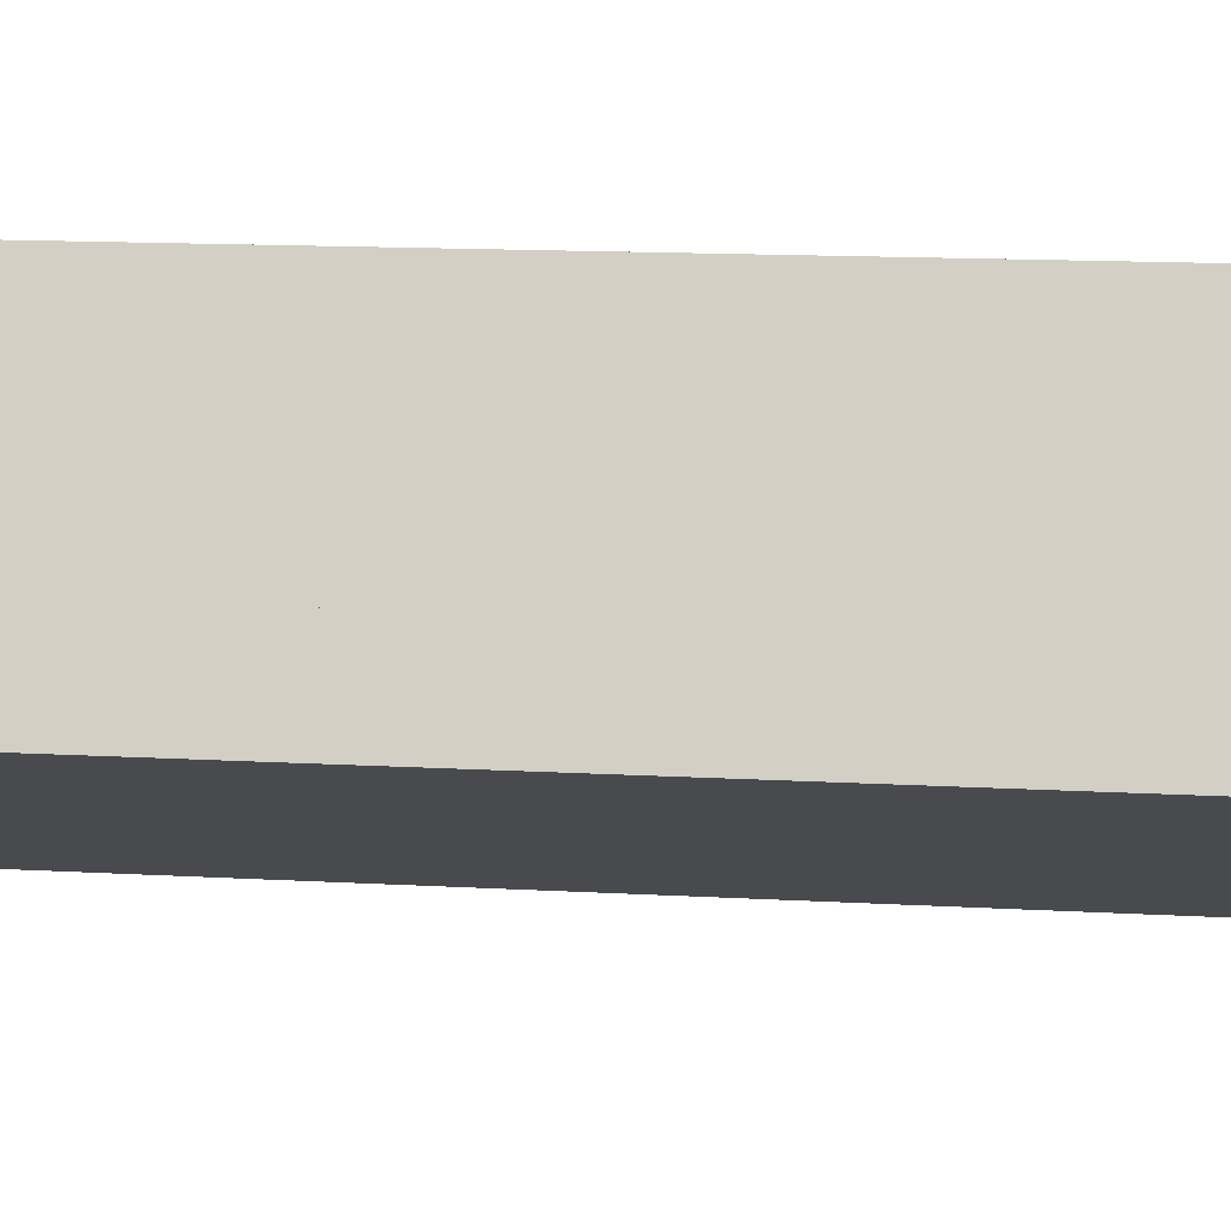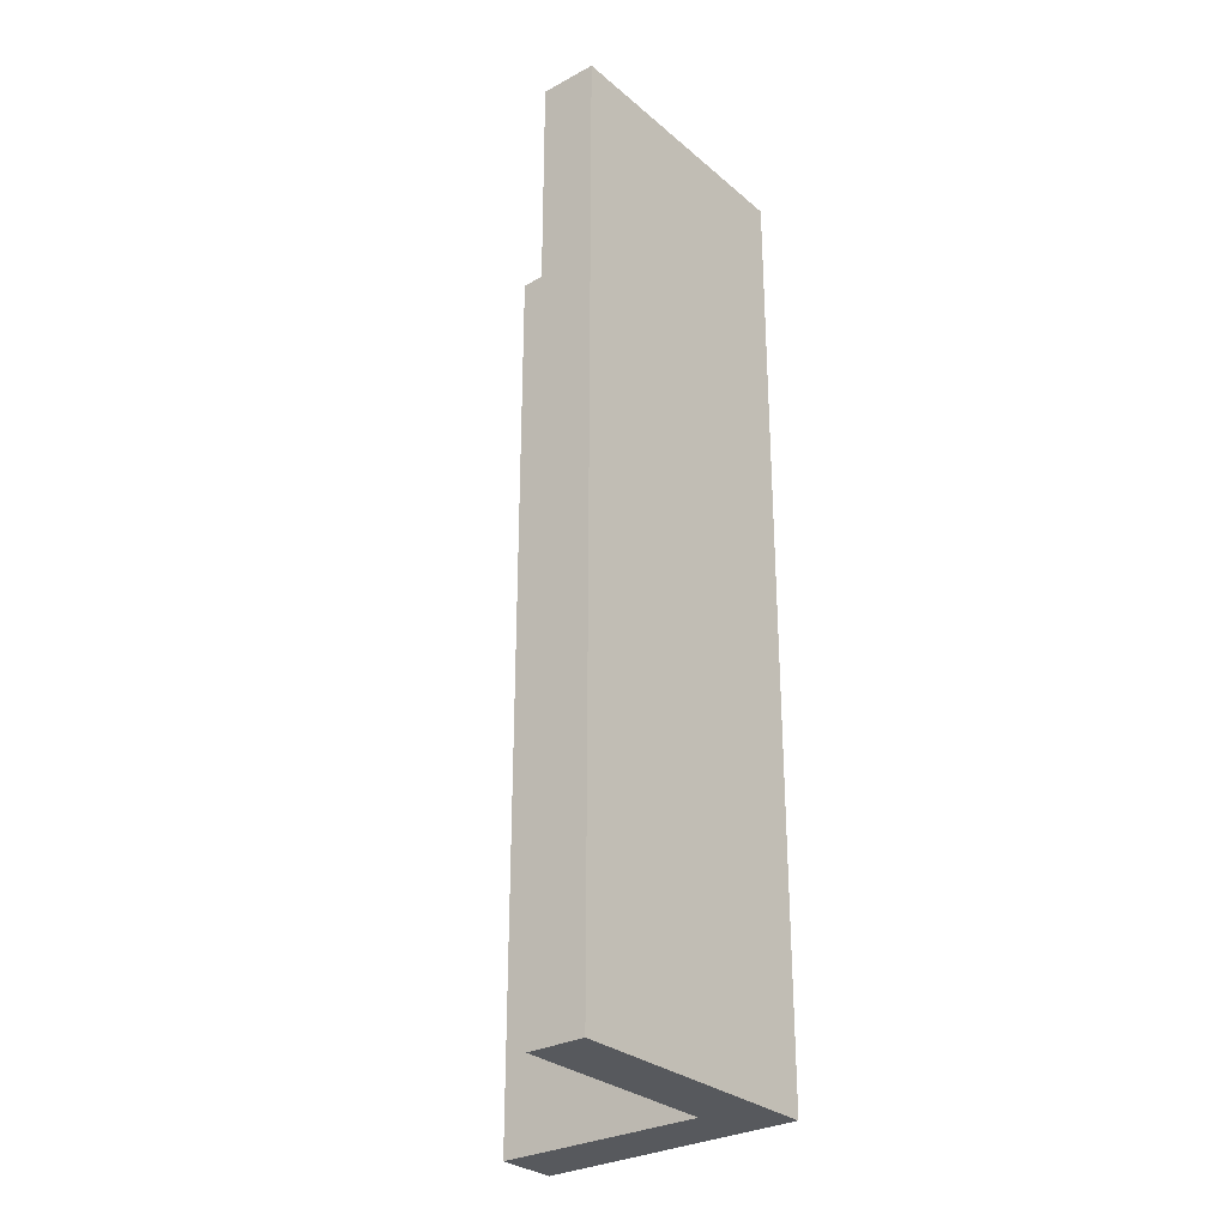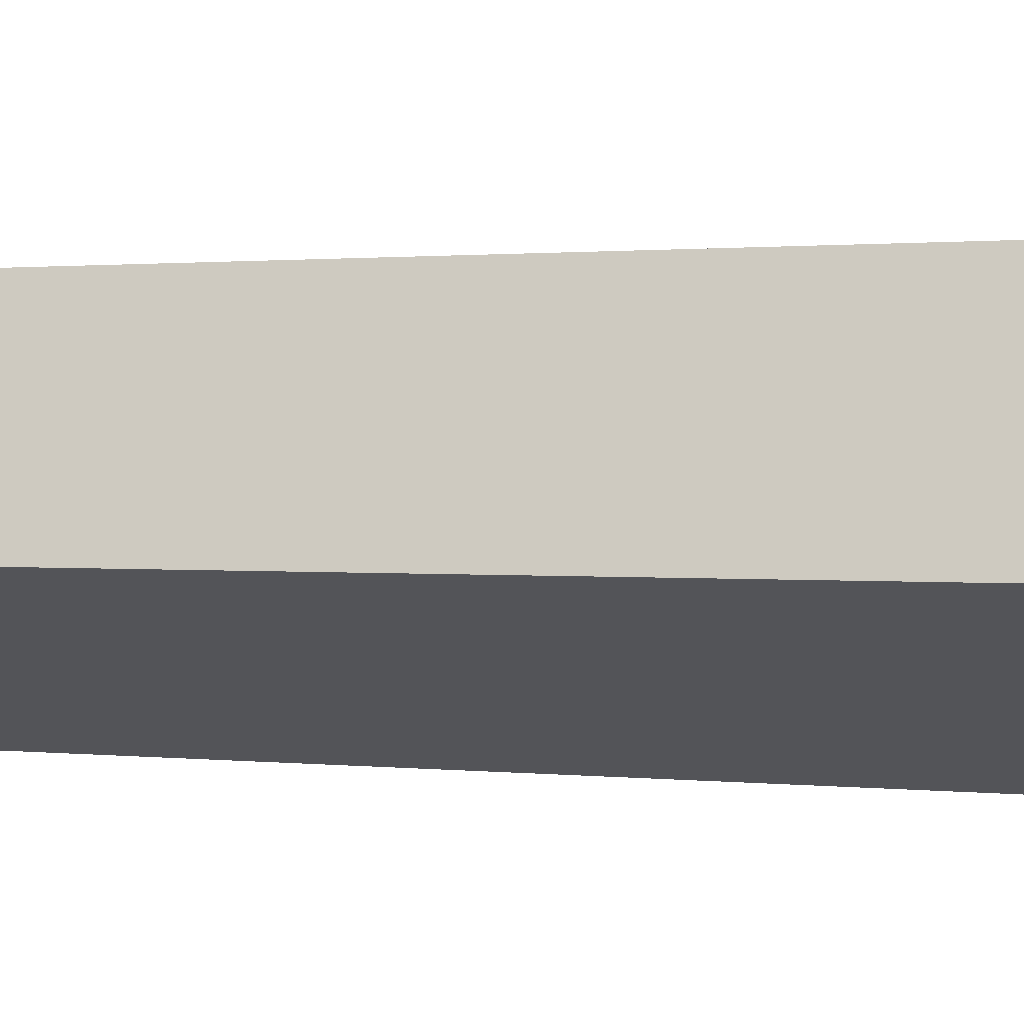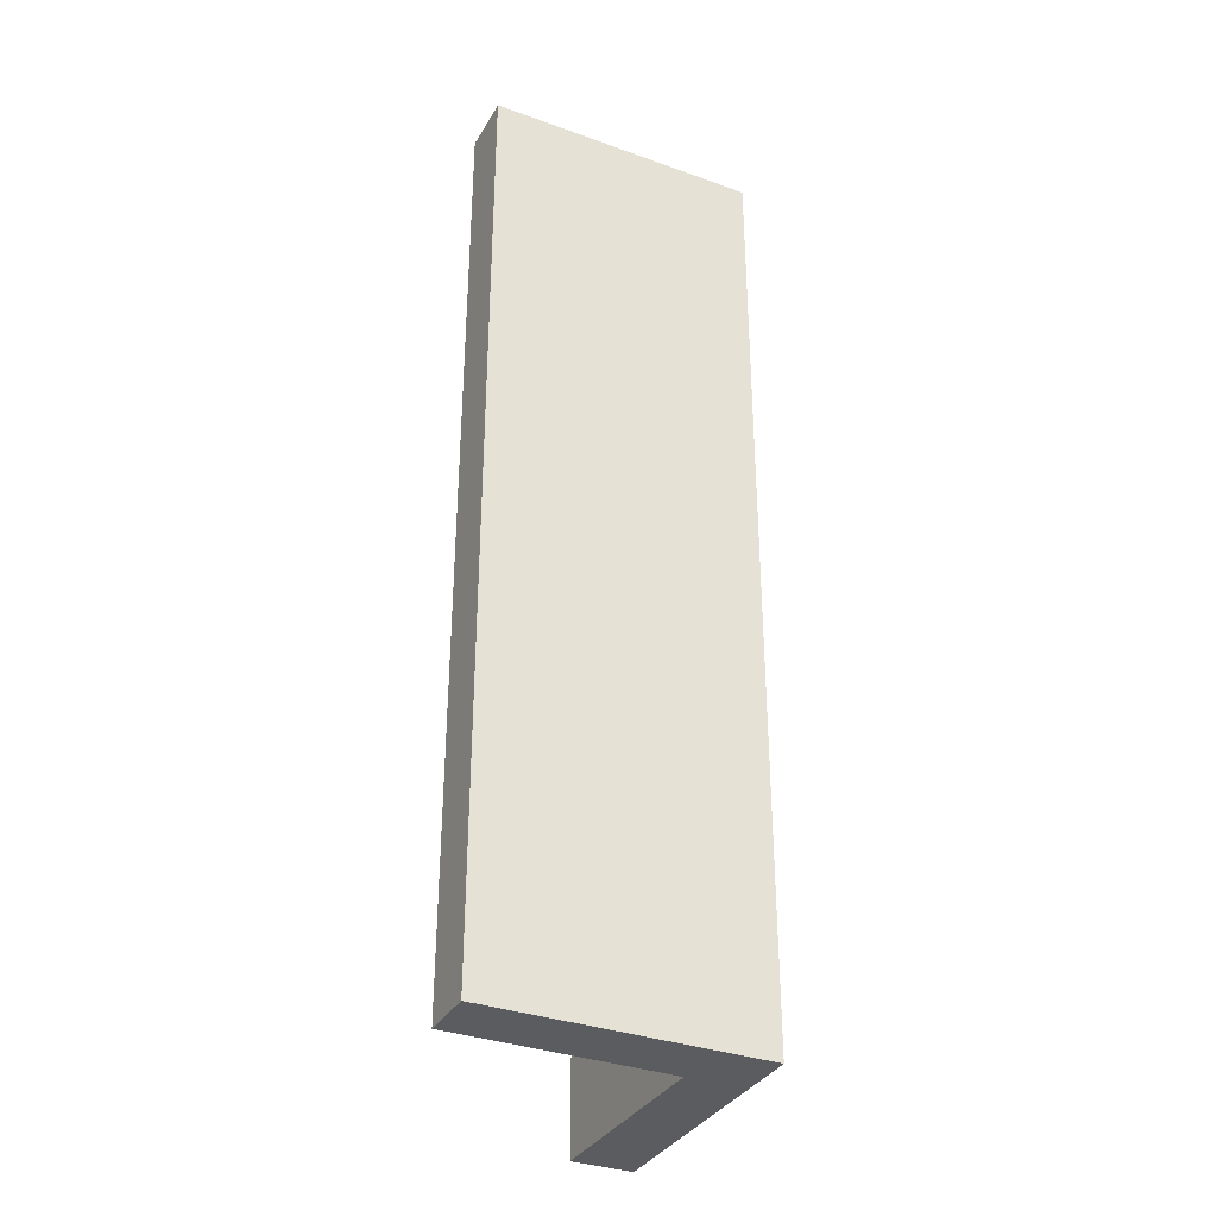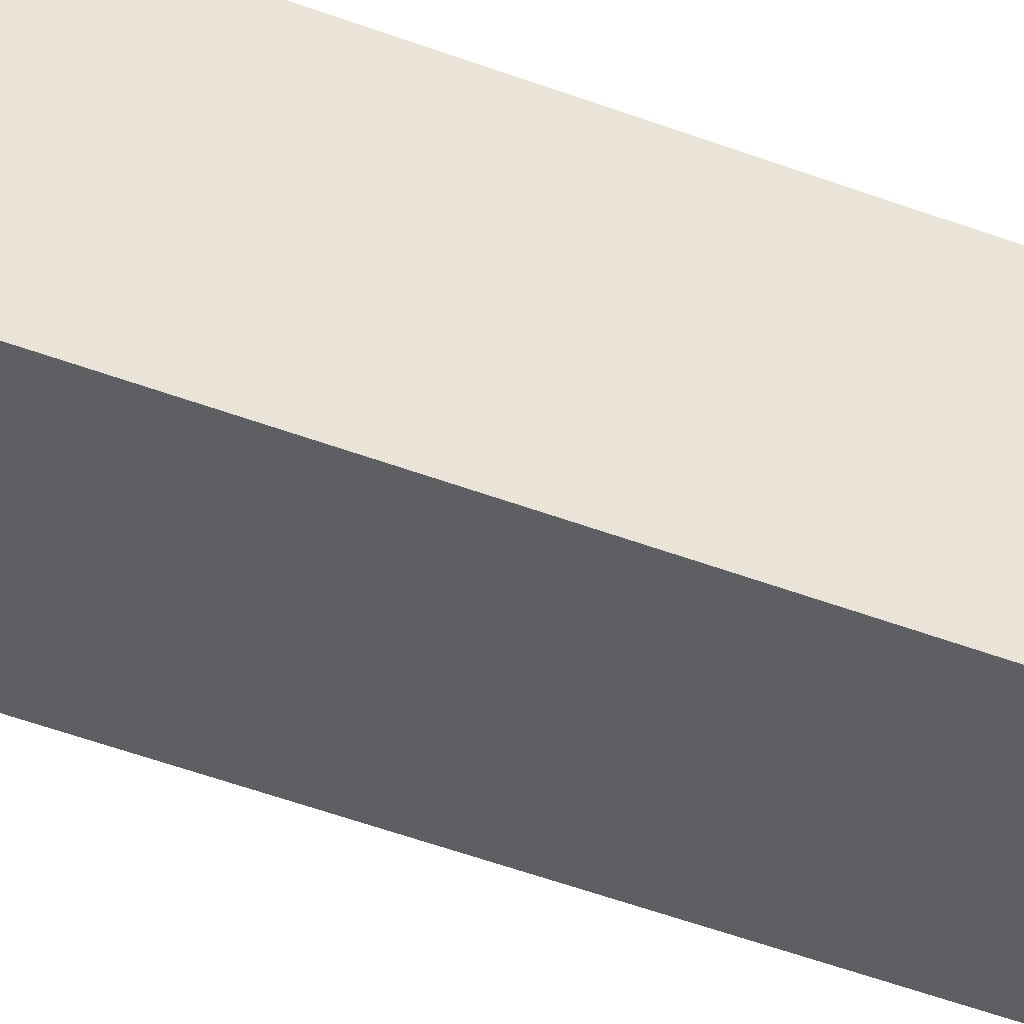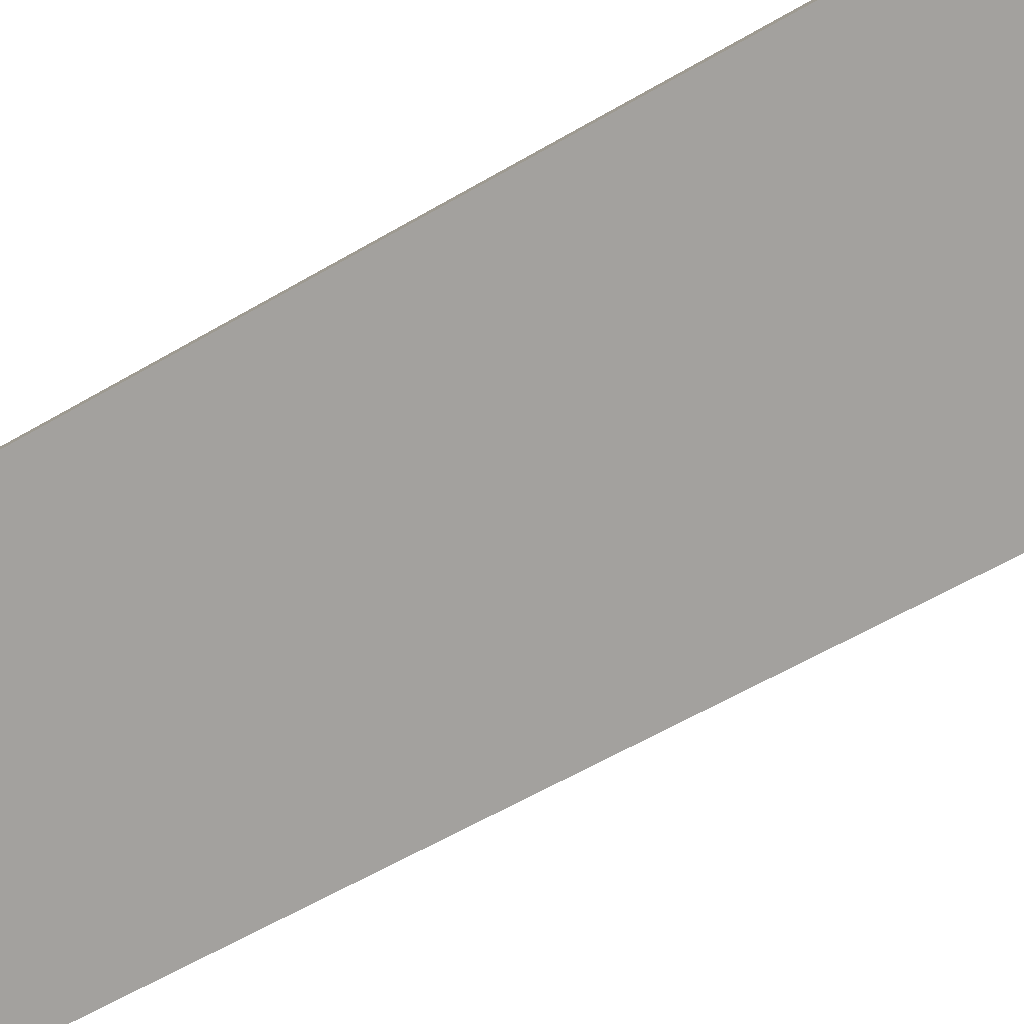
<metadata>
{"format":"obj","ext":"obj","renderer":"f3d","projection":"perspective","resolution":1024,"background":"white","views":[{"elev":11.2,"azim":-81.0,"up":"+Z"},{"elev":-29.2,"azim":63.7,"up":"+Y"},{"elev":0.8,"azim":-61.2,"up":"+Z"},{"elev":-34.2,"azim":88.9,"up":"+Y"},{"elev":-64.6,"azim":70.7,"up":"+Z"},{"elev":-54.9,"azim":-57.6,"up":"+Z"}]}
</metadata>
<code>
v  1.169 4.511 -0.527
v  1.468 4.511 0.77
v  1.714 4.511 0.655
v  1.033 4.511 -0.159
v  0.124 4.511 0.266
v  0.066 4.511 0.141
v  0 4.511 2.762e-16
v  1.468 -4.715e-17 0.77
v  1.714 -4.011e-17 0.655
v  0.124 -1.629e-17 0.266
v  1.033 9.736e-18 -0.159
v  1.169 3.227e-17 -0.527
v  0 0 0
v  0.066 -8.634e-18 0.141
g defaultobject
f 1 2 3
f 2 1 4
f 4 1 5
f 5 1 6
f 6 1 7
f 8 3 2
f 3 8 9
f 10 4 5
f 4 10 11
f 9 1 3
f 1 9 12
f 12 7 1
f 7 12 13
f 13 6 7
f 6 13 5
f 5 13 10
f 10 13 14
f 11 2 4
f 2 11 8
f 8 12 9
f 12 8 11
f 12 11 10
f 12 10 14
f 12 14 13

</code>
